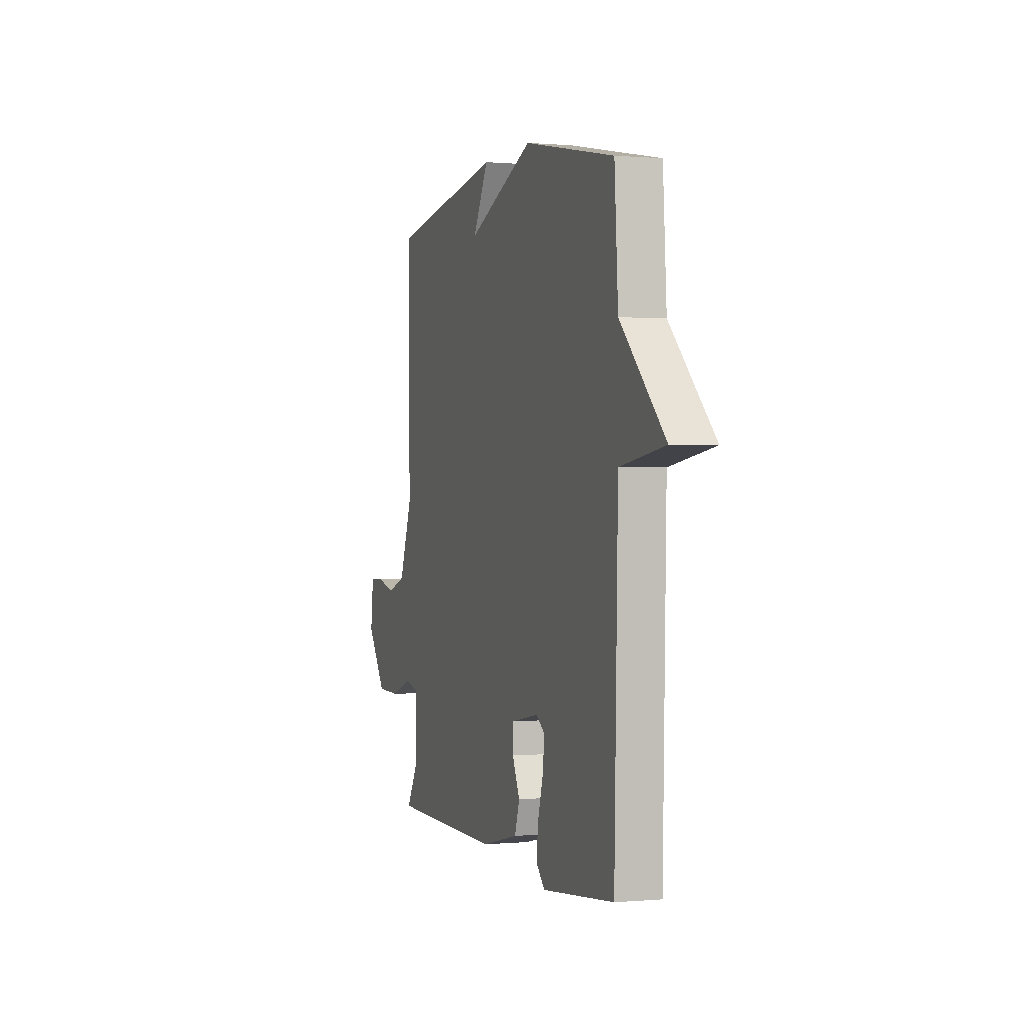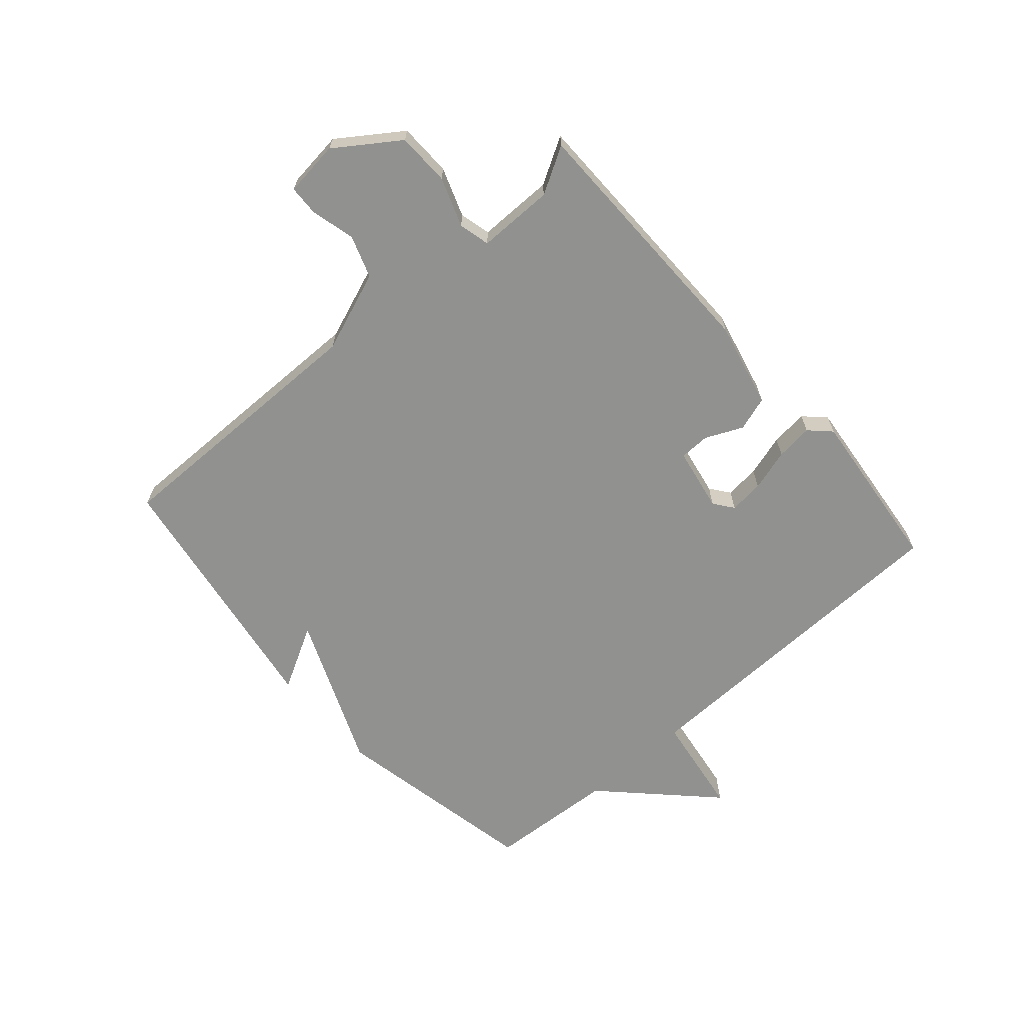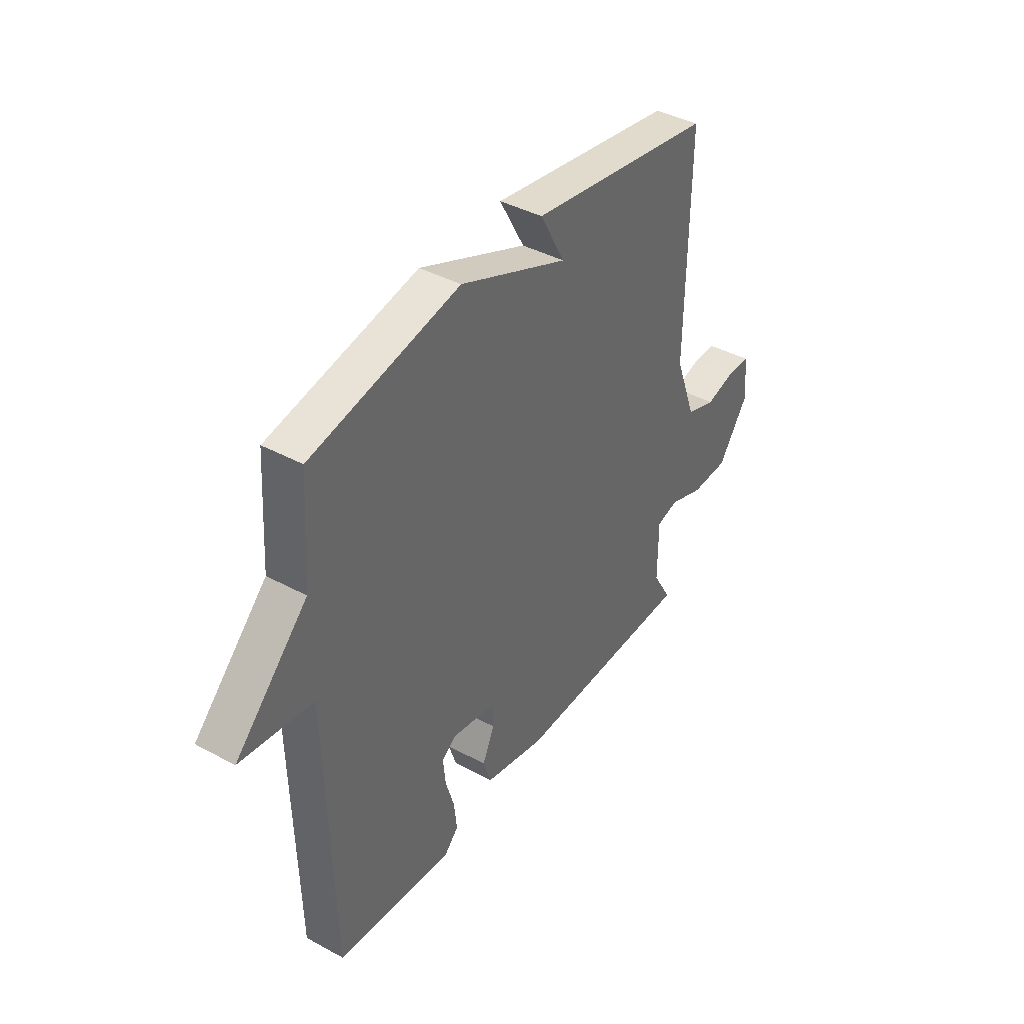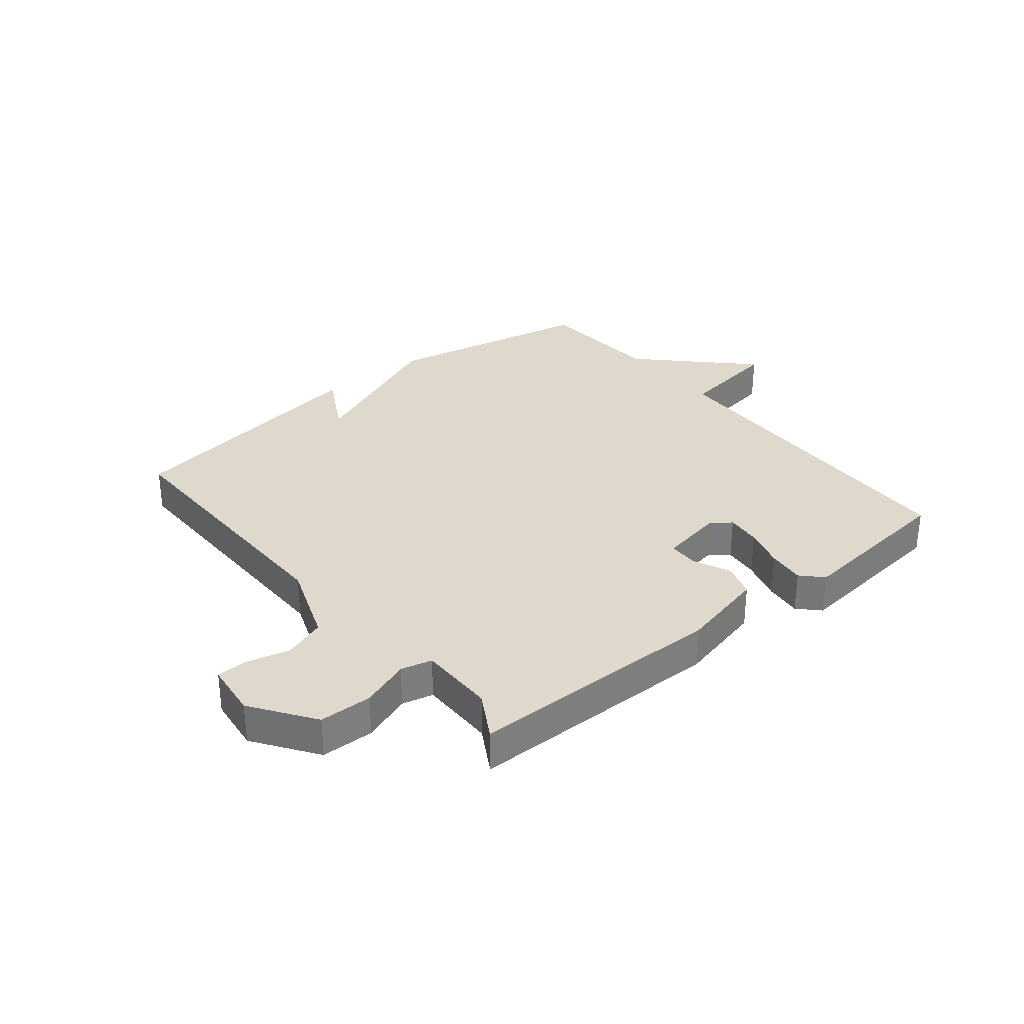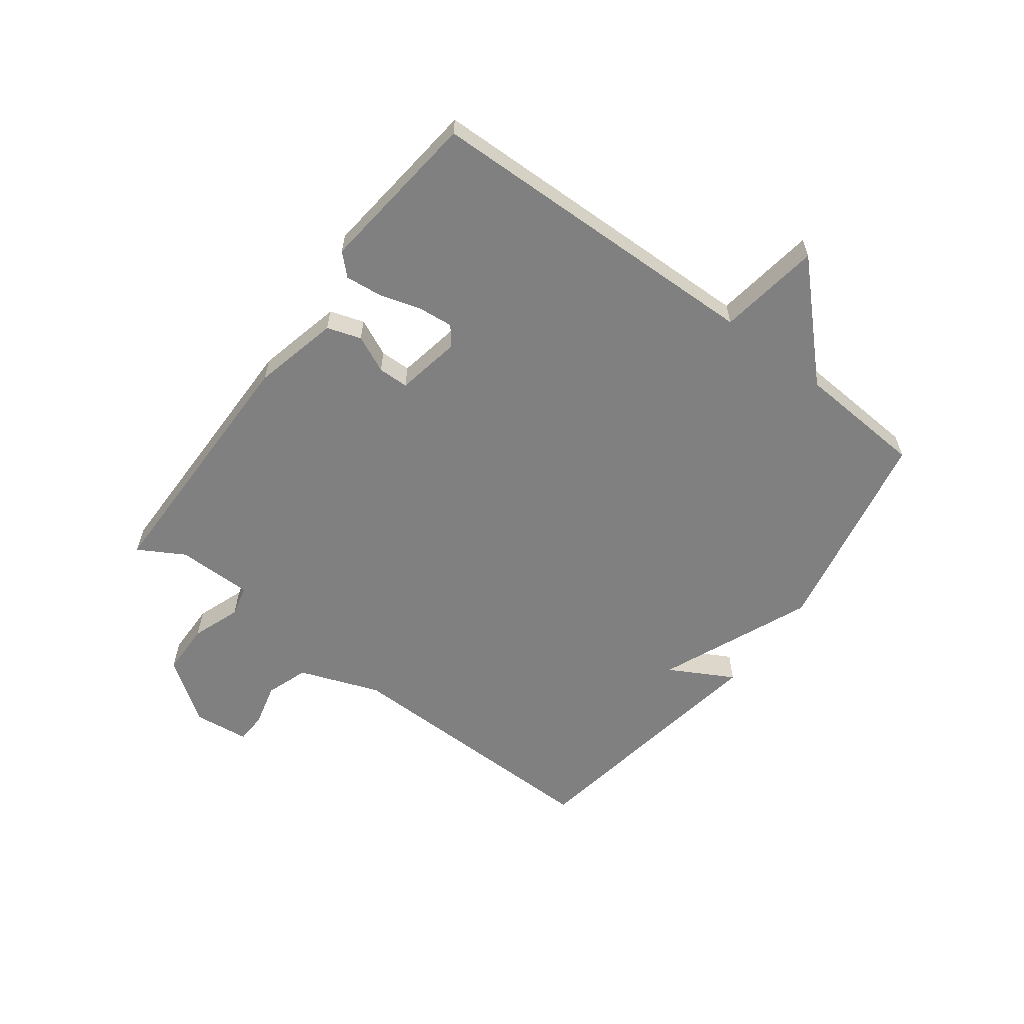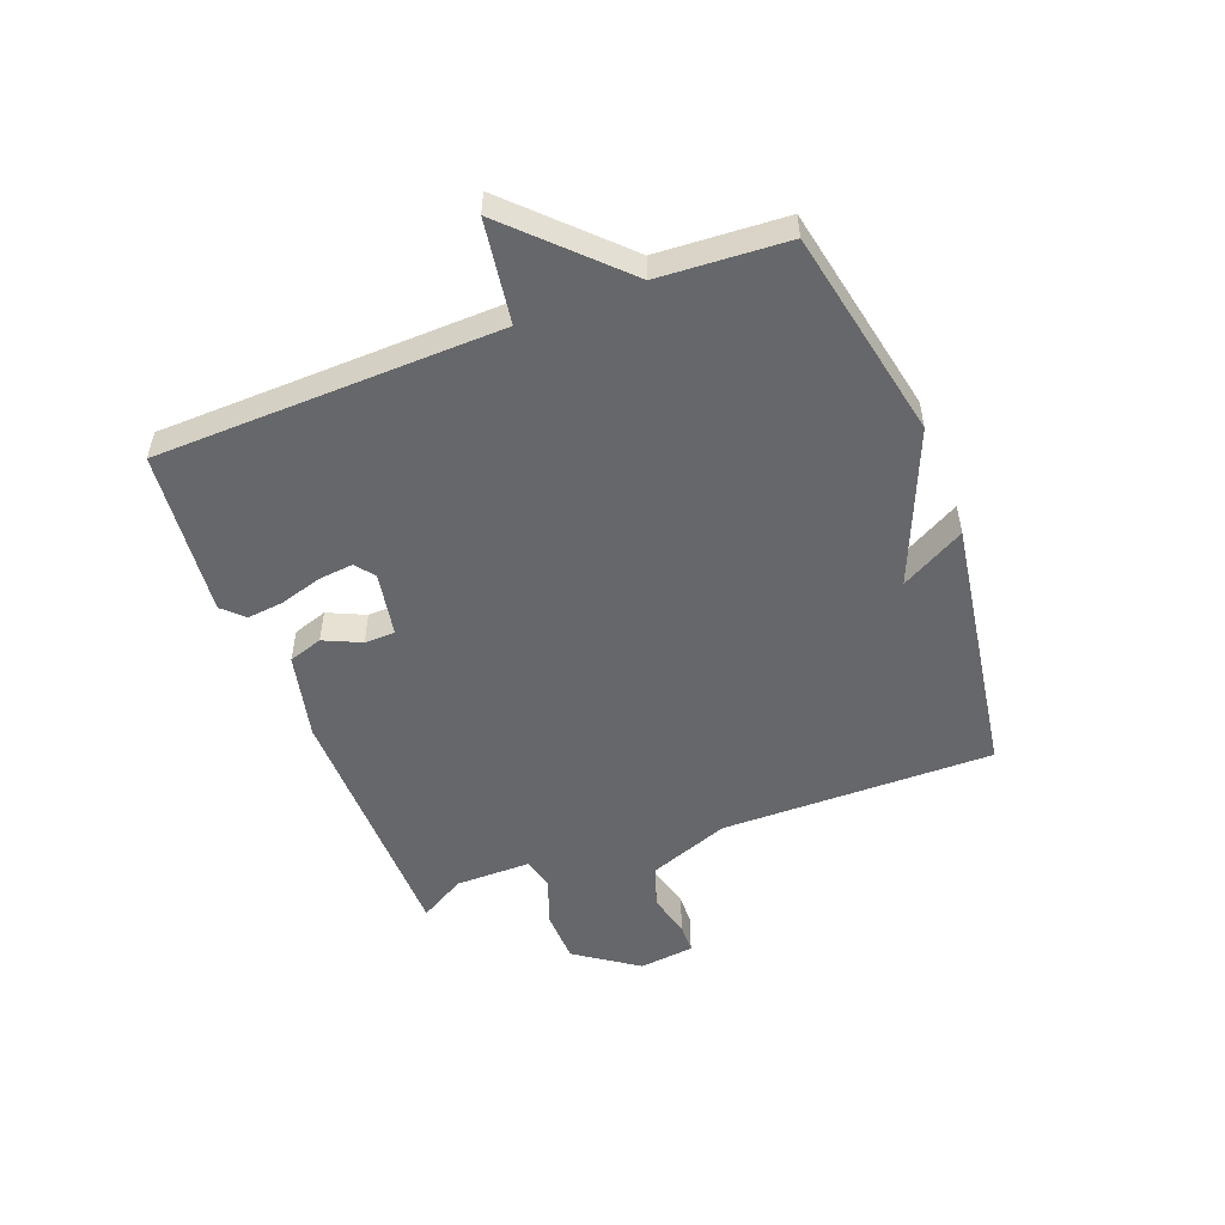
<metadata>
{"format":"obj","ext":"obj","renderer":"f3d","projection":"perspective","resolution":1024,"background":"white","views":[{"elev":0.3,"azim":-108.6,"up":"+Z"},{"elev":-65.9,"azim":131.3,"up":"+Y"},{"elev":40.7,"azim":-56.5,"up":"+Z"},{"elev":32.0,"azim":140.9,"up":"+Y"},{"elev":-60.0,"azim":-126.9,"up":"+Y"},{"elev":-52.2,"azim":-68.9,"up":"+Y"}]}
</metadata>
<code>
v 0.5 0.07 0.5
v 0.495 0.07 0.037
v 0.546 0.07 -0.1
v 0.618 0.07 -0.125
v 0.692 0.07 -0.106
v 0.744 0.07 -0.108
v 0.755 0.07 -0.202
v 0.681 0.07 -0.308
v 0.591 0.07 -0.31
v 0.508 0.07 -0.28
v 0.455 0.07 -0.293
v 0.455 0.07 -0.422
v 0.5 0.07 -0.5
v 0.061 0.07 -0.504
v -0.085 0.07 -0.47
v -0.104 0.07 -0.412
v -0.075 0.07 -0.349
v -0.076 0.07 -0.297
v -0.185 0.07 -0.277
v -0.218 0.07 -0.302
v -0.212 0.07 -0.361
v -0.191 0.07 -0.432
v -0.184 0.07 -0.495
v -0.218 0.07 -0.53
v -0.5 0.07 -0.5
v -0.514 0.07 0.083
v -0.688 0.07 0.109
v -0.514 0.07 0.283
v -0.5 0.07 0.5
v -0.144 0.07 0.571
v 0.116 0.07 0.462
v 0.056 0.07 0.571
v 0.5 0 0.5
v 0.495 0 0.037
v 0.546 0 -0.1
v 0.618 0 -0.125
v 0.692 0 -0.106
v 0.744 0 -0.108
v 0.755 0 -0.202
v 0.681 0 -0.308
v 0.591 0 -0.31
v 0.508 0 -0.28
v 0.455 0 -0.293
v 0.455 0 -0.422
v 0.5 0 -0.5
v 0.061 0 -0.504
v -0.085 0 -0.47
v -0.104 0 -0.412
v -0.075 0 -0.349
v -0.076 0 -0.297
v -0.185 0 -0.277
v -0.218 0 -0.302
v -0.212 0 -0.361
v -0.191 0 -0.432
v -0.184 0 -0.495
v -0.218 0 -0.53
v -0.5 0 -0.5
v -0.514 0 0.083
v -0.688 0 0.109
v -0.514 0 0.283
v -0.5 0 0.5
v -0.144 0 0.571
v 0.116 0 0.462
v 0.056 0 0.571
f 31 32 1 2
f 31 2 3
f 30 31 3
f 29 30 3
f 28 29 3
f 26 27 28
f 25 26 28
f 24 25 28
f 23 24 28
f 22 23 28
f 21 22 28
f 20 21 28
f 19 20 28
f 18 19 28 3
f 17 18 3 4
f 15 16 17
f 14 15 17
f 13 14 17
f 12 13 17
f 11 12 17
f 5 6 7
f 4 5 7
f 17 4 7
f 11 17 7
f 10 11 7
f 7 8 9 10
f 34 33 64 63
f 35 34 63
f 35 63 62
f 35 62 61
f 35 61 60
f 60 59 58
f 60 58 57
f 60 57 56
f 60 56 55
f 60 55 54
f 60 54 53
f 60 53 52
f 60 52 51
f 35 60 51 50
f 36 35 50 49
f 49 48 47
f 49 47 46
f 49 46 45
f 49 45 44
f 49 44 43
f 39 38 37
f 39 37 36
f 39 36 49
f 39 49 43
f 39 43 42
f 42 41 40 39
f 1 33 34 2
f 2 34 35 3
f 3 35 36 4
f 4 36 37 5
f 5 37 38 6
f 6 38 39 7
f 7 39 40 8
f 8 40 41 9
f 9 41 42 10
f 10 42 43 11
f 11 43 44 12
f 12 44 45 13
f 13 45 46 14
f 14 46 47 15
f 15 47 48 16
f 16 48 49 17
f 17 49 50 18
f 18 50 51 19
f 19 51 52 20
f 20 52 53 21
f 21 53 54 22
f 22 54 55 23
f 23 55 56 24
f 24 56 57 25
f 25 57 58 26
f 26 58 59 27
f 27 59 60 28
f 28 60 61 29
f 29 61 62 30
f 30 62 63 31
f 31 63 64 32
f 32 64 33 1

</code>
